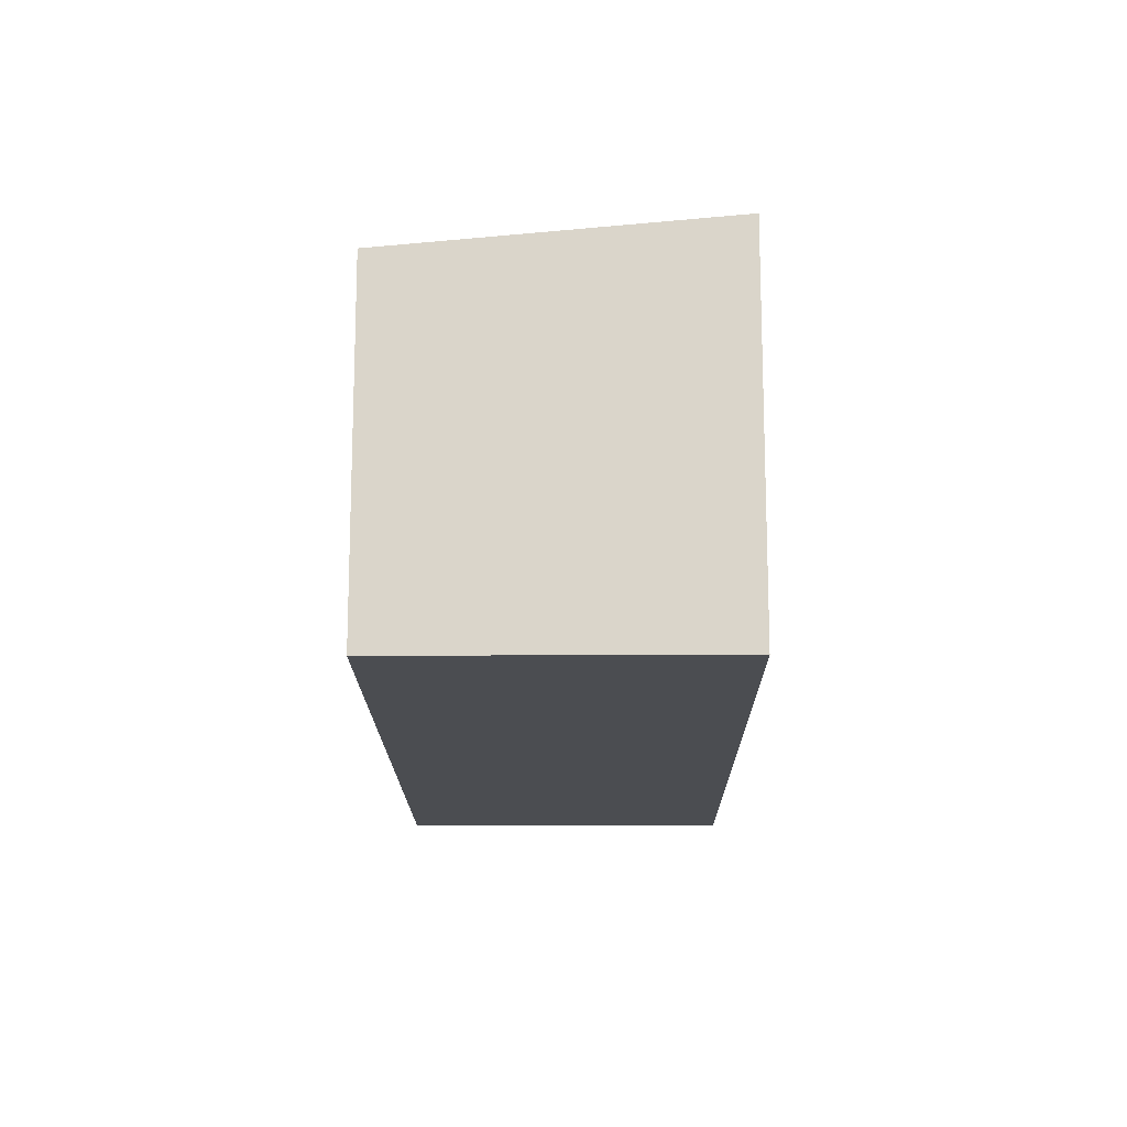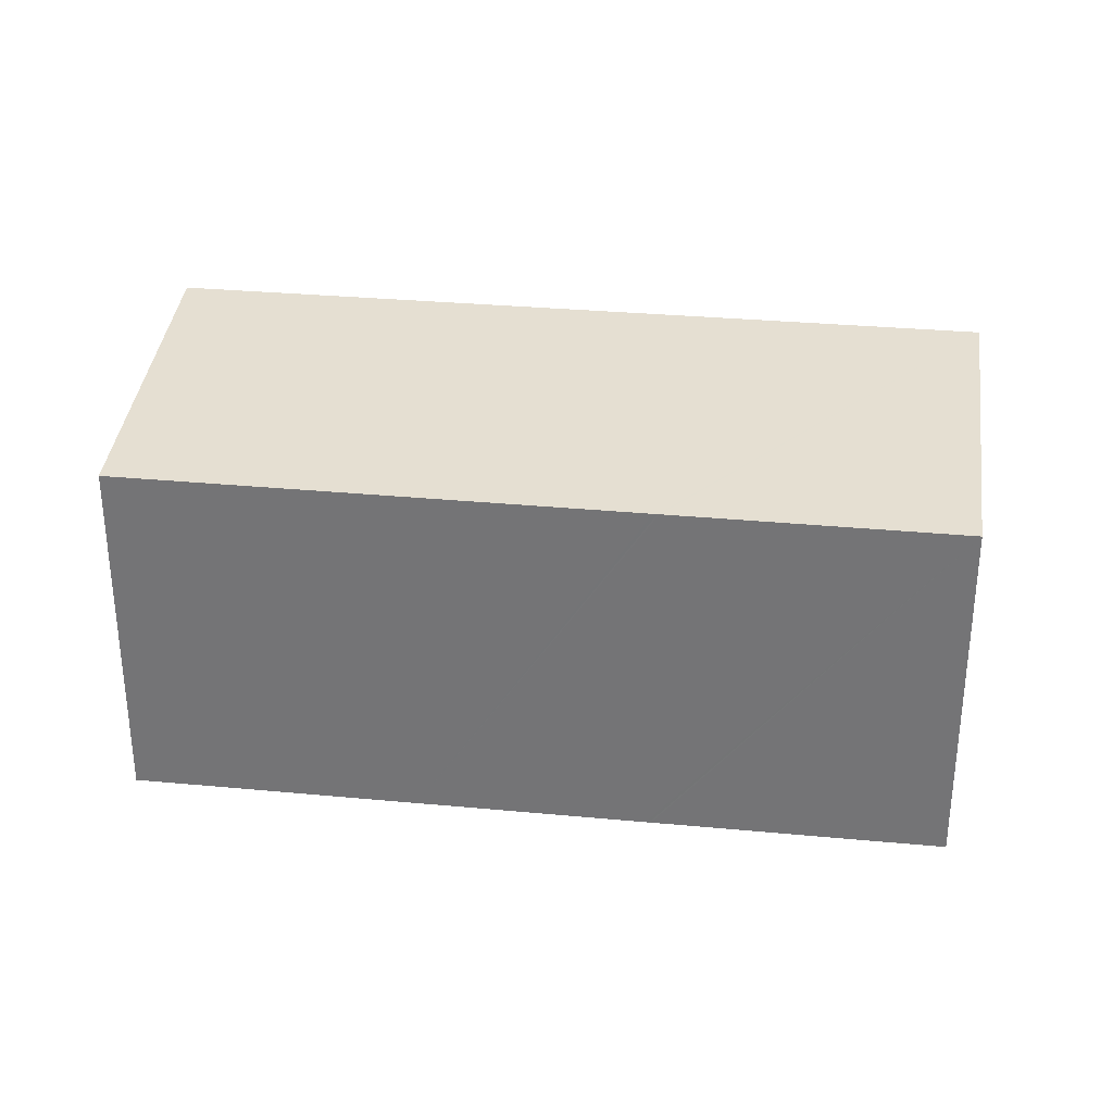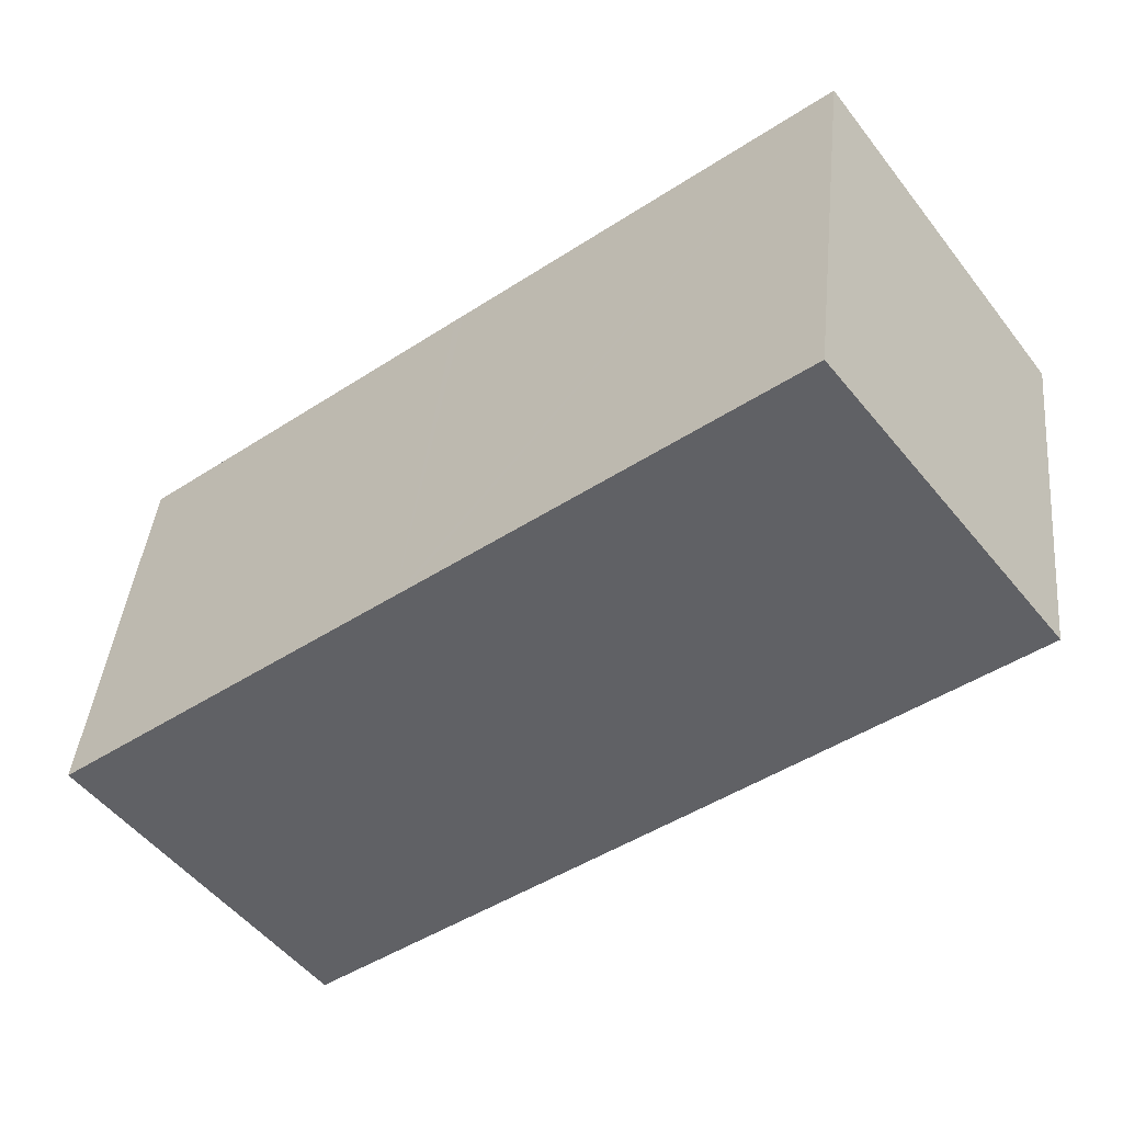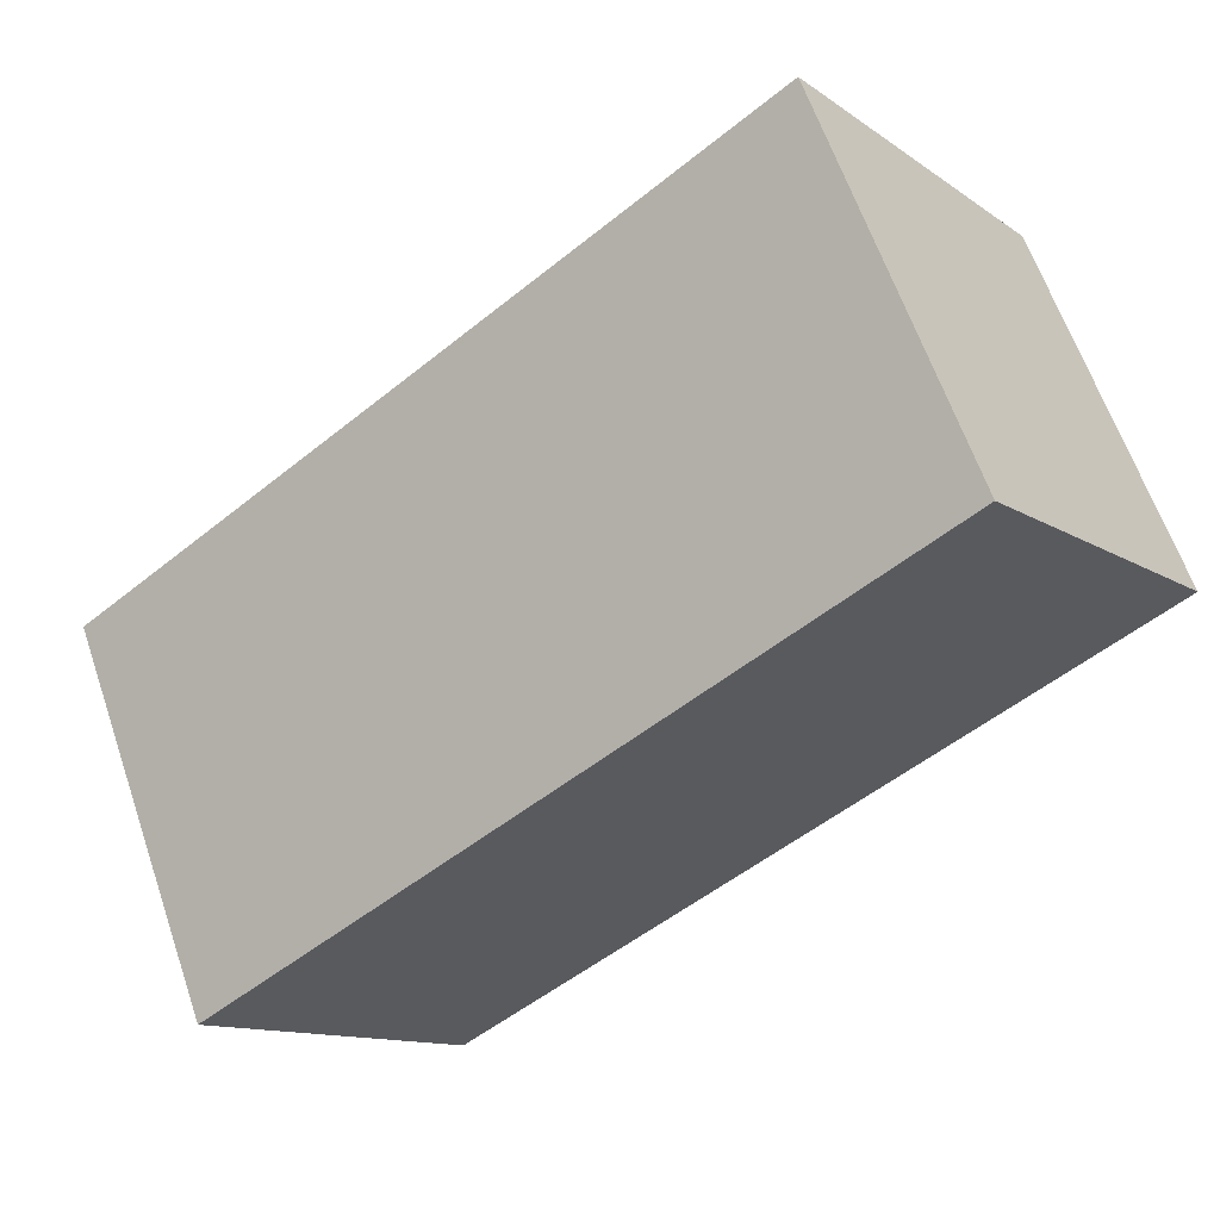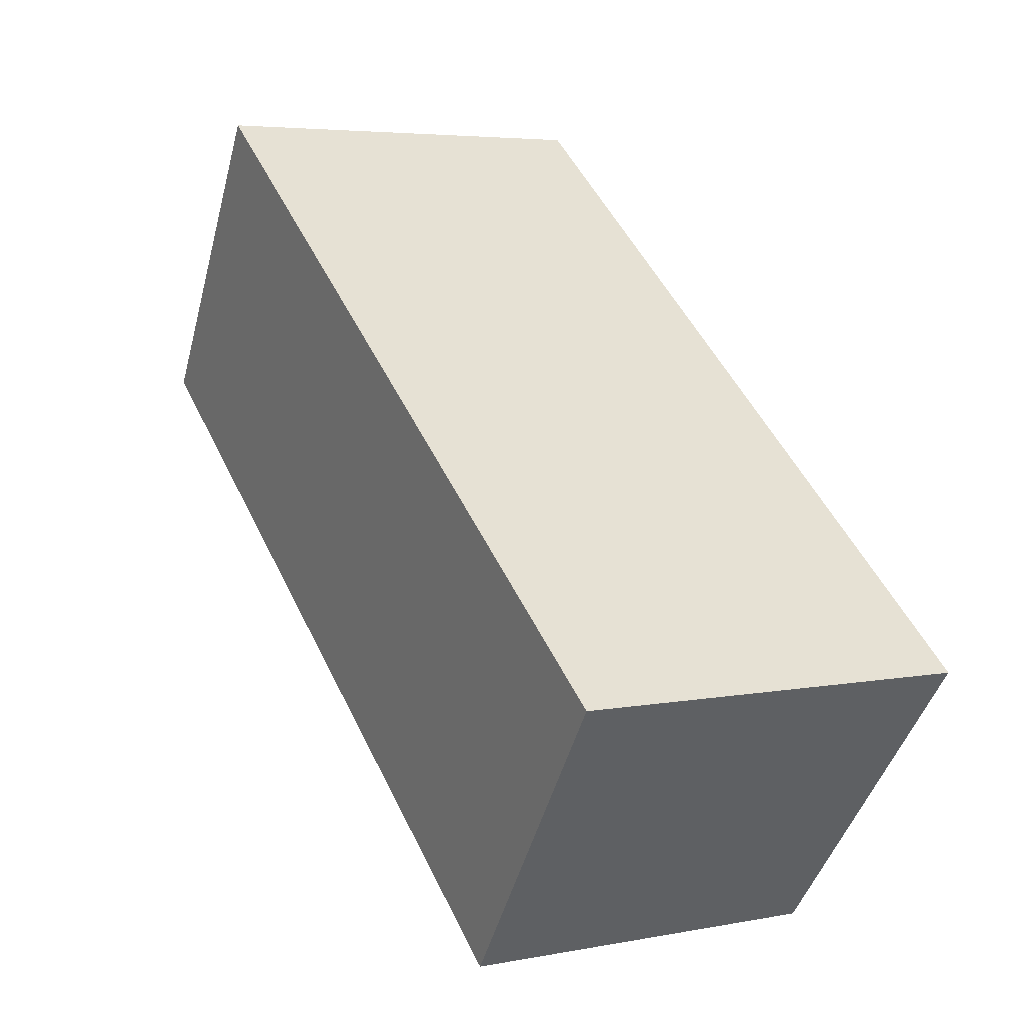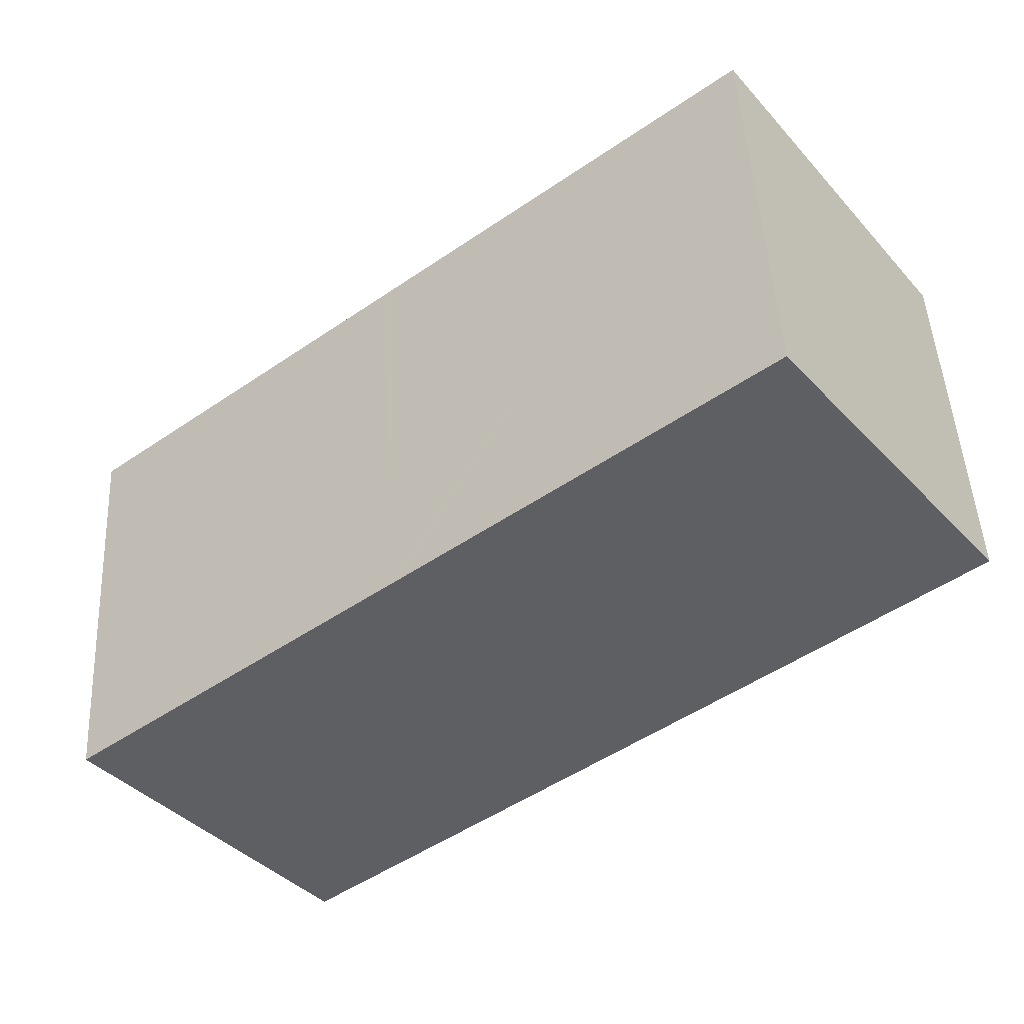
<metadata>
{"format":"obj","ext":"obj","renderer":"f3d","projection":"perspective","resolution":1024,"background":"white","views":[{"elev":-16.0,"azim":-128.2,"up":"+Y"},{"elev":32.6,"azim":148.7,"up":"+Y"},{"elev":41.2,"azim":5.6,"up":"+Z"},{"elev":62.9,"azim":-18.9,"up":"+Z"},{"elev":4.8,"azim":-121.9,"up":"+Z"},{"elev":47.4,"azim":-2.9,"up":"+Z"}]}
</metadata>
<code>
v  0 7.942 4.863e-16
v  9.046 7.329 -1.738
v  4.428 7.326 -5.447
v  9.074 7.329 -1.715
v  9.136 7.329 -1.666
v  6.266 7.942 4.983
v  12.8 7.331 1.277
v  17.41 7.334 4.982
v  6.421 7.942 5.106
v  13.14 7.942 10.45
v  13.14 -6.398e-16 10.45
v  17.41 -3.051e-16 4.982
v  12.8 -7.819e-17 1.277
v  9.136 1.02e-16 -1.666
v  9.074 1.05e-16 -1.715
v  9.046 1.064e-16 -1.738
v  4.428 3.335e-16 -5.447
v  0 0 0
v  6.266 -3.051e-16 4.983
v  6.421 -3.127e-16 5.106
g defaultobject
f 1 2 3
f 2 1 4
f 4 1 5
f 5 1 6
f 5 6 7
f 7 6 8
f 8 6 9
f 8 9 10
f 11 8 10
f 8 11 12
f 12 7 8
f 7 12 13
f 7 13 5
f 5 13 4
f 4 13 2
f 2 13 3
f 3 13 14
f 3 14 15
f 3 15 16
f 3 16 17
f 3 18 1
f 18 3 17
f 18 6 1
f 6 18 19
f 6 19 9
f 9 19 10
f 10 19 20
f 10 20 11
f 17 19 18
f 19 17 16
f 19 16 15
f 19 15 14
f 19 14 13
f 19 13 20
f 20 13 11
f 11 13 12

</code>
